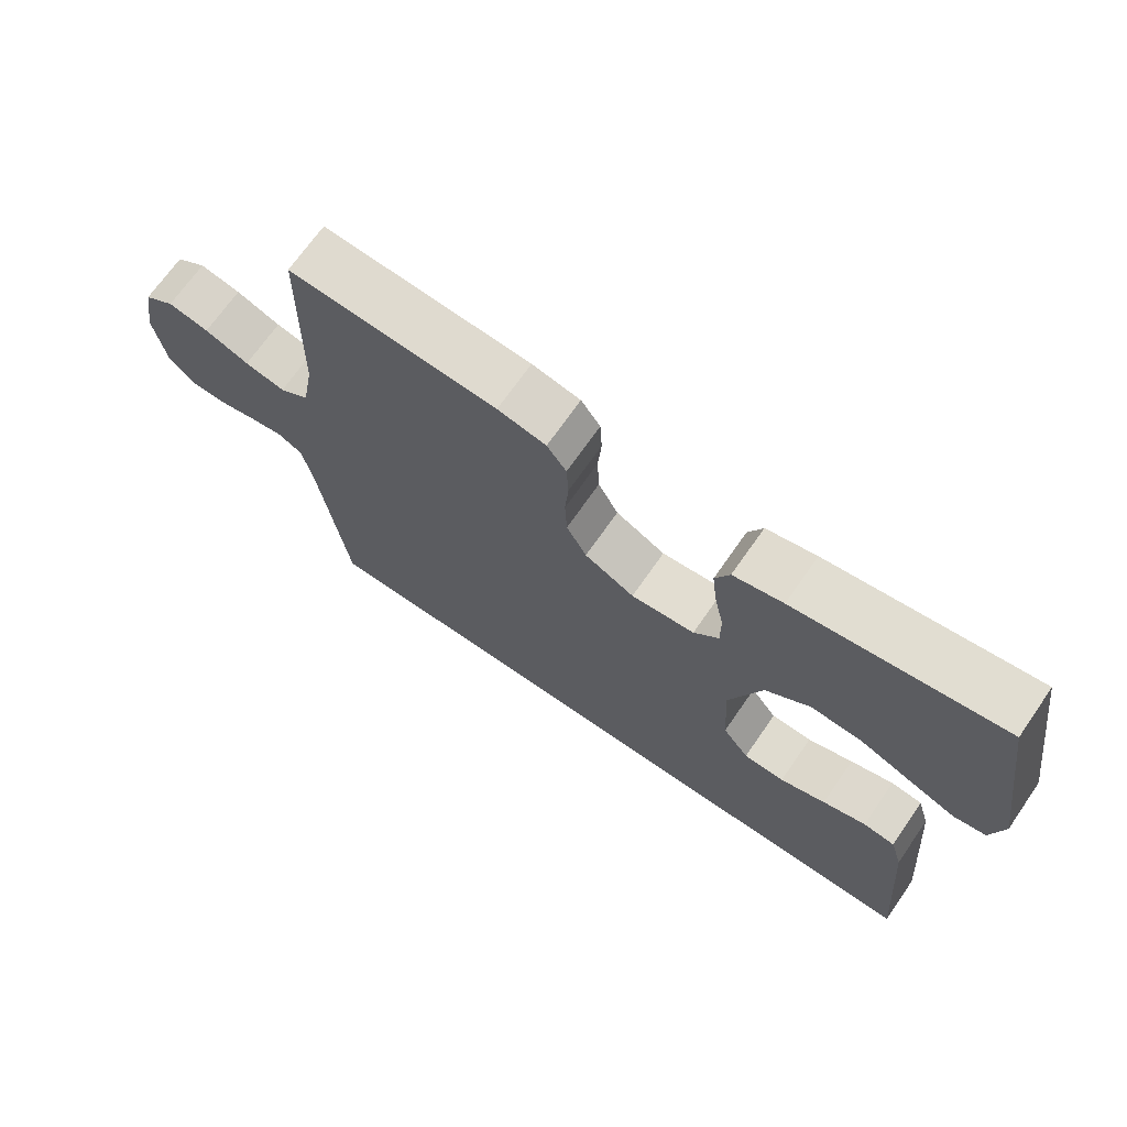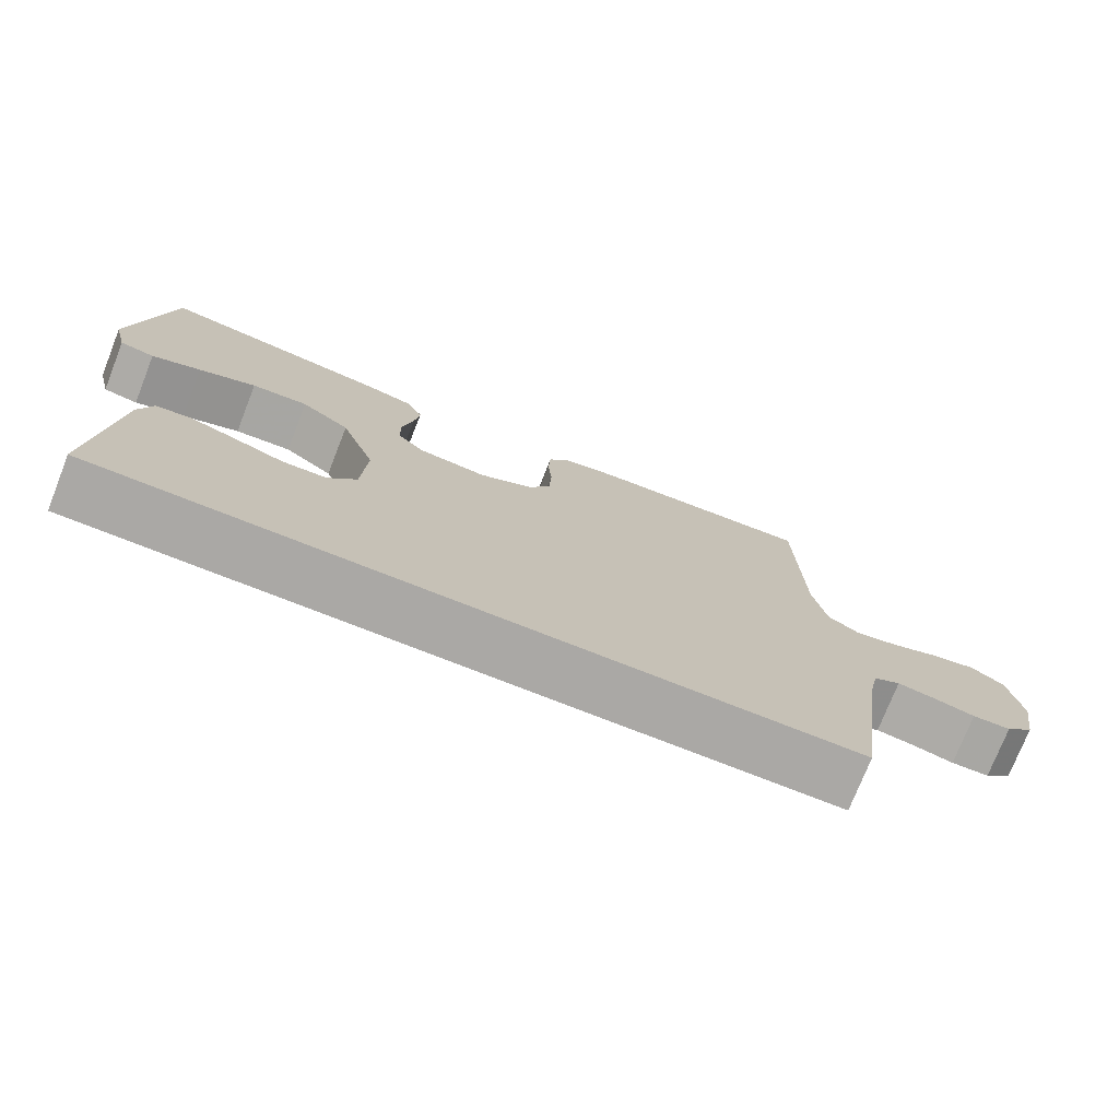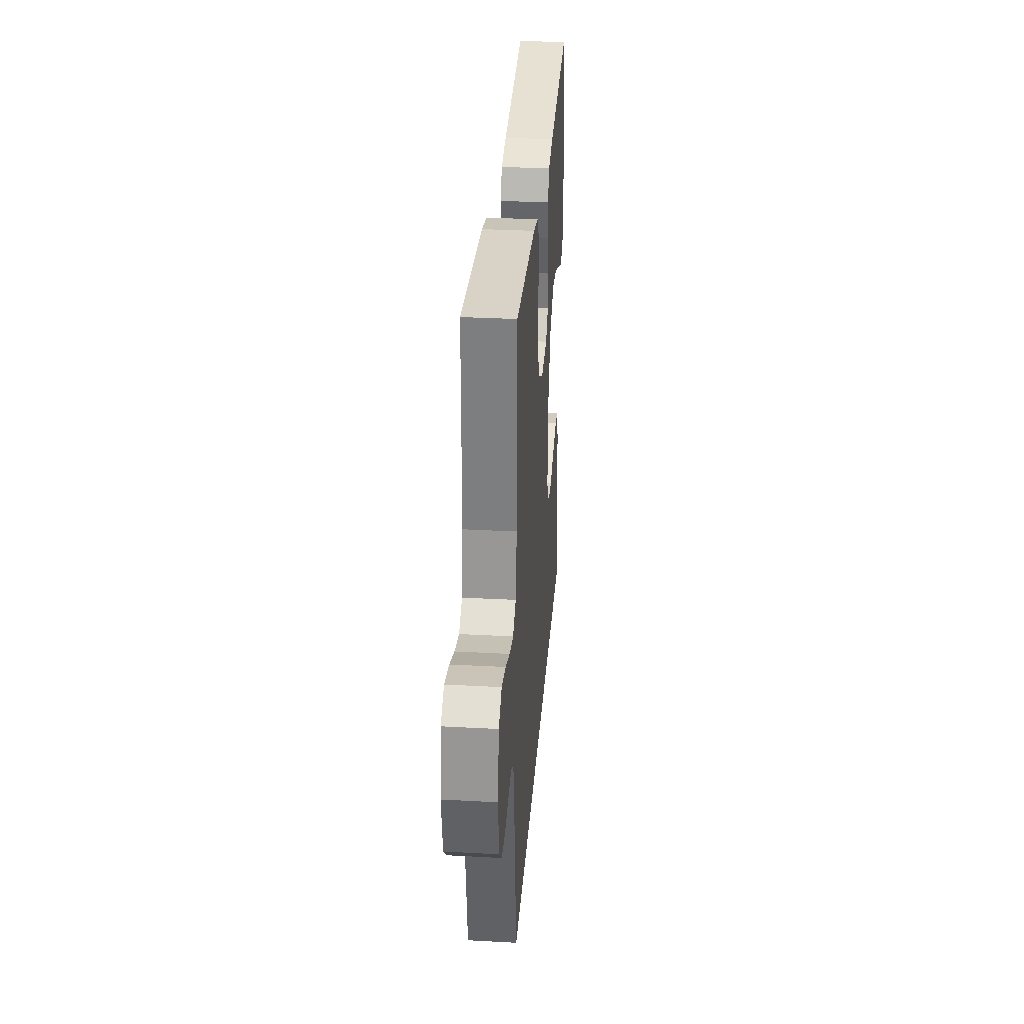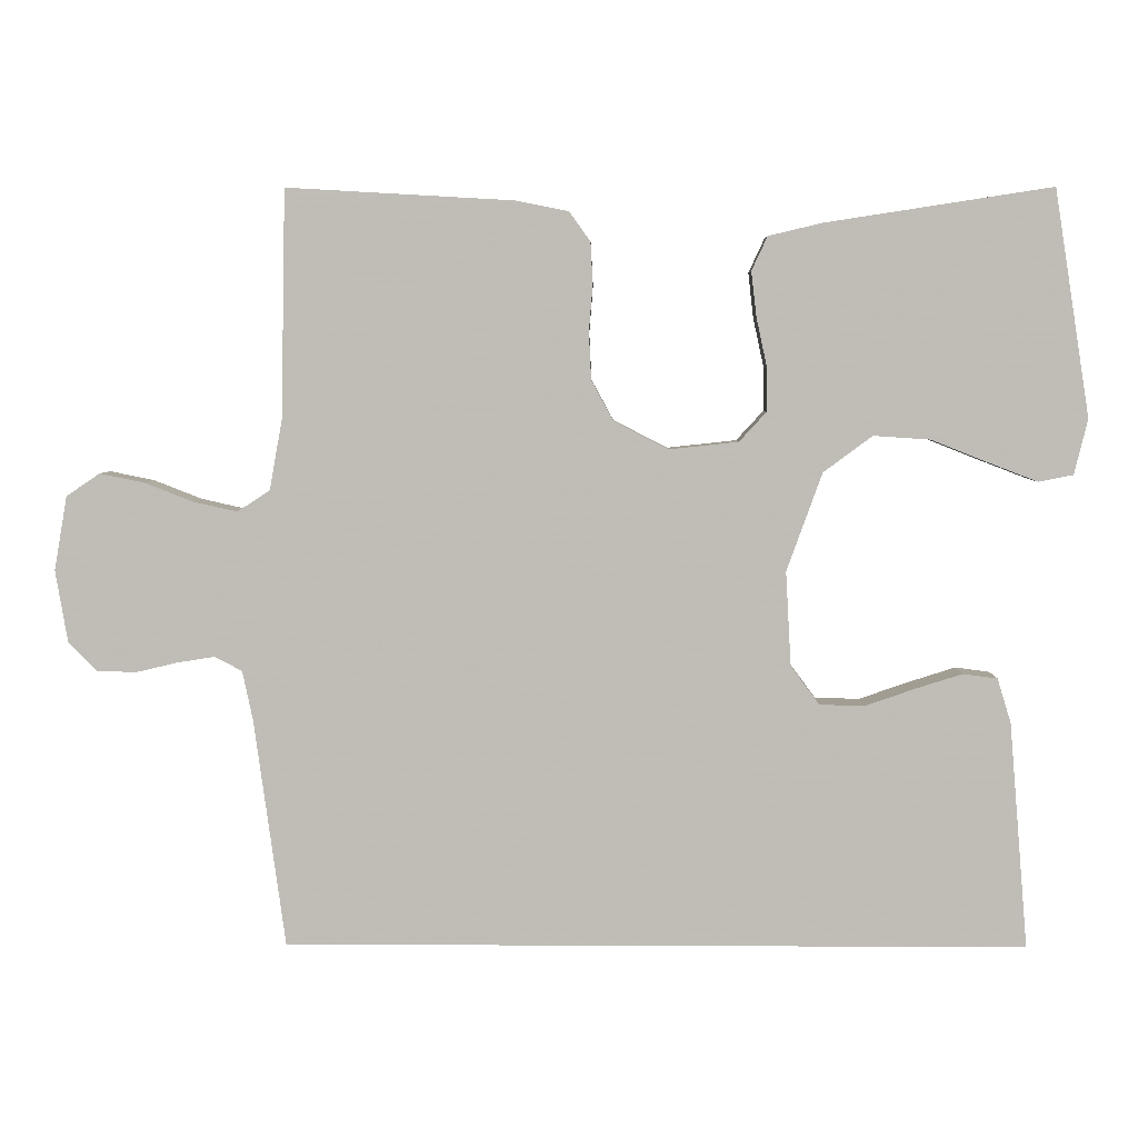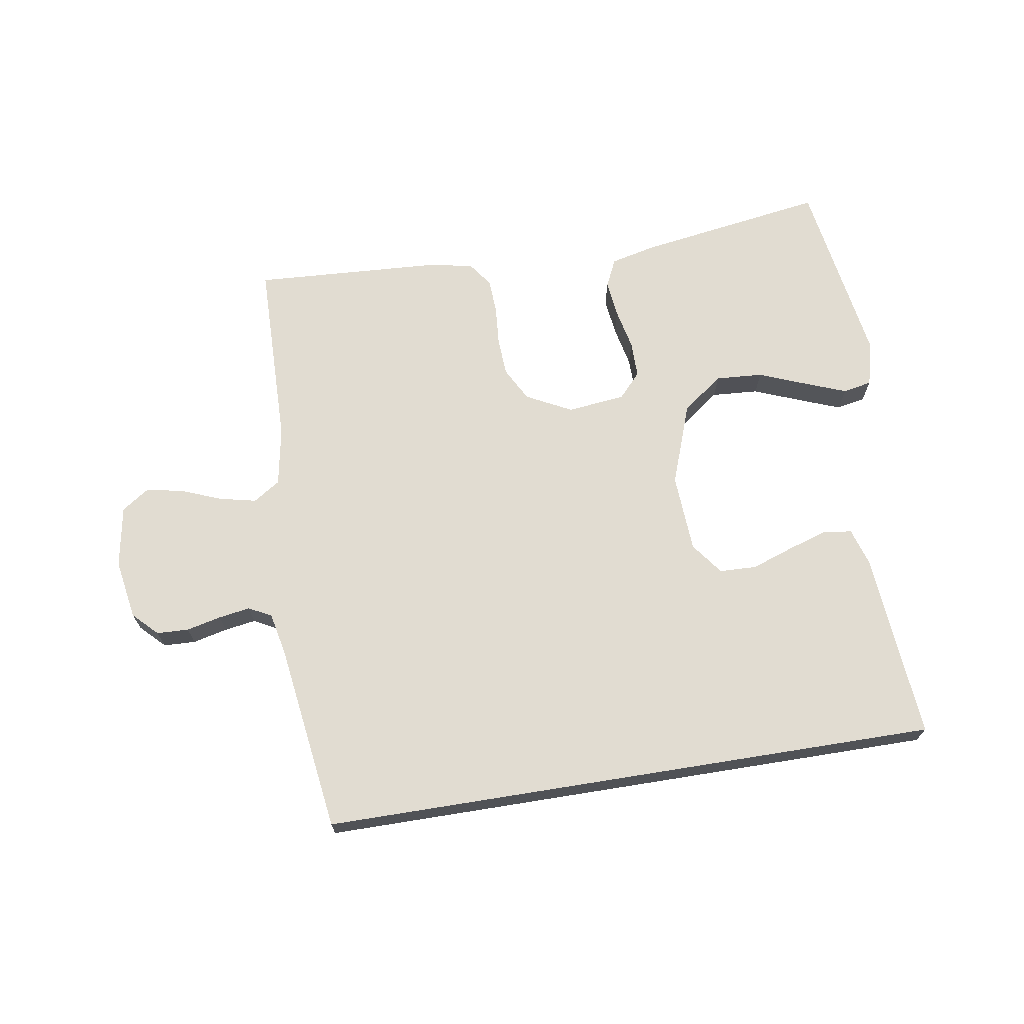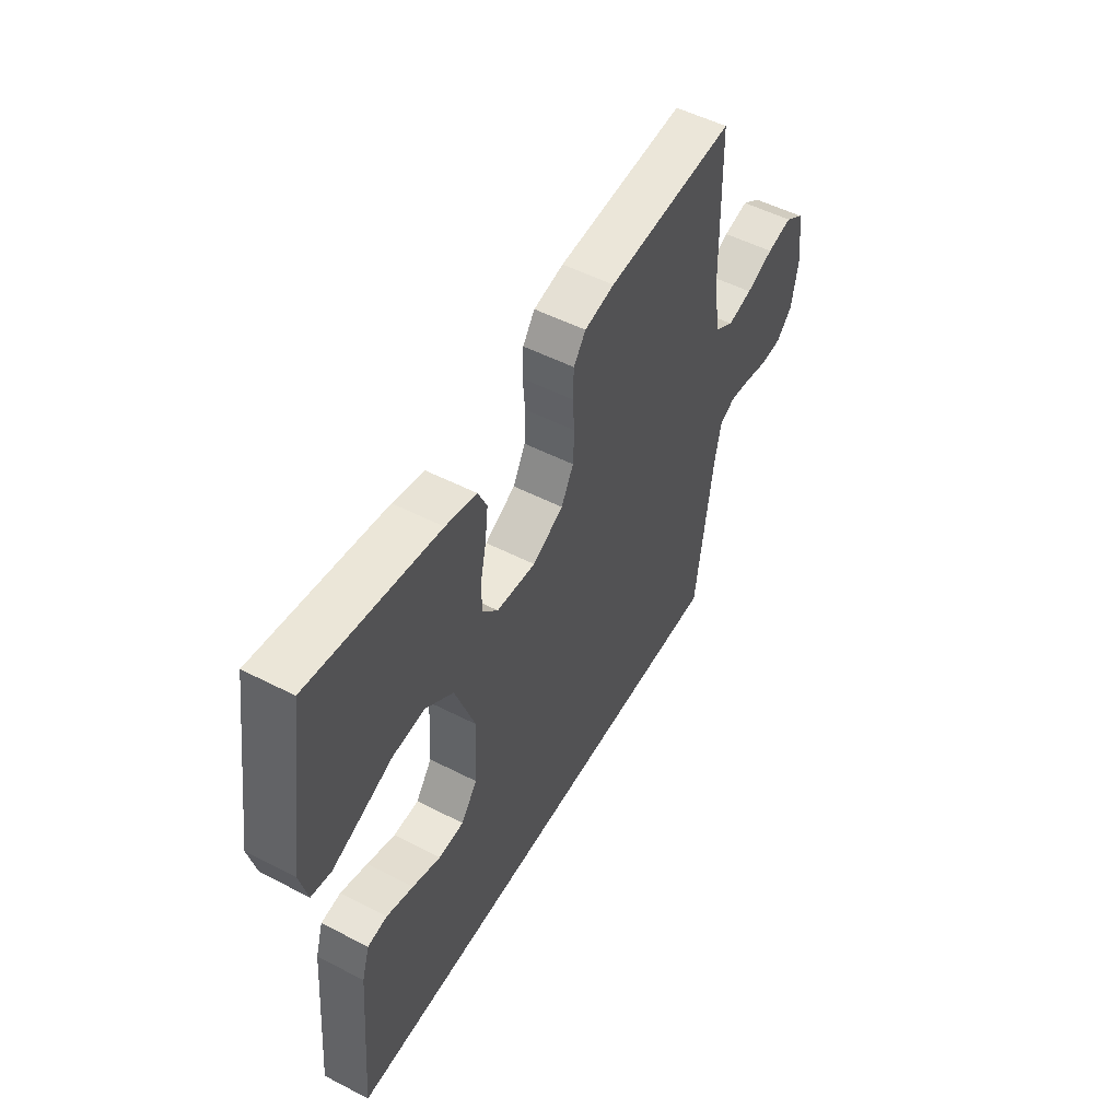
<metadata>
{"format":"obj","ext":"obj","renderer":"f3d","projection":"perspective","resolution":1024,"background":"white","views":[{"elev":69.6,"azim":-145.2,"up":"+Z"},{"elev":-75.1,"azim":-21.5,"up":"+Z"},{"elev":31.3,"azim":94.4,"up":"+Z"},{"elev":4.8,"azim":-179.1,"up":"+Z"},{"elev":69.0,"azim":170.8,"up":"+Y"},{"elev":52.1,"azim":-61.0,"up":"+Z"}]}
</metadata>
<code>
v -0.5 0.07 0.5
v -0.2 0.07 0.454
v -0.128 0.07 0.437
v -0.107 0.07 0.392
v -0.114 0.07 0.332
v -0.128 0.07 0.267
v -0.128 0.07 0.209
v -0.092 0.07 0.17
v 0 0.07 0.16
v 0.072 0.07 0.197
v 0.101 0.07 0.251
v 0.104 0.07 0.313
v 0.099 0.07 0.375
v 0.102 0.07 0.43
v 0.13 0.07 0.469
v 0.2 0.07 0.483
v 0.5 0.07 0.5
v 0.506 0.07 0.2
v 0.523 0.07 0.106
v 0.566 0.07 0.078
v 0.624 0.07 0.091
v 0.688 0.07 0.116
v 0.747 0.07 0.128
v 0.791 0.07 0.098
v 0.808 0.07 0
v 0.792 0.07 -0.095
v 0.754 0.07 -0.133
v 0.703 0.07 -0.135
v 0.648 0.07 -0.122
v 0.598 0.07 -0.114
v 0.562 0.07 -0.133
v 0.548 0.07 -0.2
v 0.507 0.07 -0.5
v -0.477 0.07 -0.5
v -0.452 0.07 -0.2
v -0.434 0.07 -0.141
v -0.388 0.07 -0.135
v -0.325 0.07 -0.155
v -0.259 0.07 -0.178
v -0.2 0.07 -0.176
v -0.162 0.07 -0.125
v -0.155 0.07 0
v -0.202 0.07 0.13
v -0.267 0.07 0.178
v -0.342 0.07 0.173
v -0.418 0.07 0.143
v -0.483 0.07 0.118
v -0.529 0.07 0.127
v -0.547 0.07 0.2
v -0.5 0 0.5
v -0.2 0 0.454
v -0.128 0 0.437
v -0.107 0 0.392
v -0.114 0 0.332
v -0.128 0 0.267
v -0.128 0 0.209
v -0.092 0 0.17
v 0 0 0.16
v 0.072 0 0.197
v 0.101 0 0.251
v 0.104 0 0.313
v 0.099 0 0.375
v 0.102 0 0.43
v 0.13 0 0.469
v 0.2 0 0.483
v 0.5 0 0.5
v 0.506 0 0.2
v 0.523 0 0.106
v 0.566 0 0.078
v 0.624 0 0.091
v 0.688 0 0.116
v 0.747 0 0.128
v 0.791 0 0.098
v 0.808 0 0
v 0.792 0 -0.095
v 0.754 0 -0.133
v 0.703 0 -0.135
v 0.648 0 -0.122
v 0.598 0 -0.114
v 0.562 0 -0.133
v 0.548 0 -0.2
v 0.507 0 -0.5
v -0.477 0 -0.5
v -0.452 0 -0.2
v -0.434 0 -0.141
v -0.388 0 -0.135
v -0.325 0 -0.155
v -0.259 0 -0.178
v -0.2 0 -0.176
v -0.162 0 -0.125
v -0.155 0 0
v -0.202 0 0.13
v -0.267 0 0.178
v -0.342 0 0.173
v -0.418 0 0.143
v -0.483 0 0.118
v -0.529 0 0.127
v -0.547 0 0.2
f 4 5 6
f 3 4 6
f 2 3 6
f 1 2 6
f 49 1 6
f 48 49 6
f 47 48 6
f 46 47 6
f 45 46 6
f 44 45 6 7
f 43 44 7 8
f 42 43 8 9
f 41 42 9 10
f 37 38 39
f 36 37 39
f 35 36 39
f 34 35 39
f 33 34 39
f 32 33 39 40
f 31 32 40 41
f 27 28 29
f 26 27 29
f 25 26 29
f 24 25 29
f 23 24 29
f 22 23 29
f 21 22 29
f 20 21 29 30
f 31 41 10
f 30 31 10
f 20 30 10
f 19 20 10
f 16 17 18
f 15 16 18
f 14 15 18
f 13 14 18
f 12 13 18
f 18 19 10 11
f 11 12 18
f 55 54 53
f 55 53 52
f 55 52 51
f 55 51 50
f 55 50 98
f 55 98 97
f 55 97 96
f 55 96 95
f 55 95 94
f 56 55 94 93
f 57 56 93 92
f 58 57 92 91
f 59 58 91 90
f 88 87 86
f 88 86 85
f 88 85 84
f 88 84 83
f 88 83 82
f 89 88 82 81
f 90 89 81 80
f 78 77 76
f 78 76 75
f 78 75 74
f 78 74 73
f 78 73 72
f 78 72 71
f 78 71 70
f 79 78 70 69
f 59 90 80
f 59 80 79
f 59 79 69
f 59 69 68
f 67 66 65
f 67 65 64
f 67 64 63
f 67 63 62
f 67 62 61
f 60 59 68 67
f 67 61 60
f 1 50 51 2
f 2 51 52 3
f 3 52 53 4
f 4 53 54 5
f 5 54 55 6
f 6 55 56 7
f 7 56 57 8
f 8 57 58 9
f 9 58 59 10
f 10 59 60 11
f 11 60 61 12
f 12 61 62 13
f 13 62 63 14
f 14 63 64 15
f 15 64 65 16
f 16 65 66 17
f 17 66 67 18
f 18 67 68 19
f 19 68 69 20
f 20 69 70 21
f 21 70 71 22
f 22 71 72 23
f 23 72 73 24
f 24 73 74 25
f 25 74 75 26
f 26 75 76 27
f 27 76 77 28
f 28 77 78 29
f 29 78 79 30
f 30 79 80 31
f 31 80 81 32
f 32 81 82 33
f 33 82 83 34
f 34 83 84 35
f 35 84 85 36
f 36 85 86 37
f 37 86 87 38
f 38 87 88 39
f 39 88 89 40
f 40 89 90 41
f 41 90 91 42
f 42 91 92 43
f 43 92 93 44
f 44 93 94 45
f 45 94 95 46
f 46 95 96 47
f 47 96 97 48
f 48 97 98 49
f 49 98 50 1

</code>
